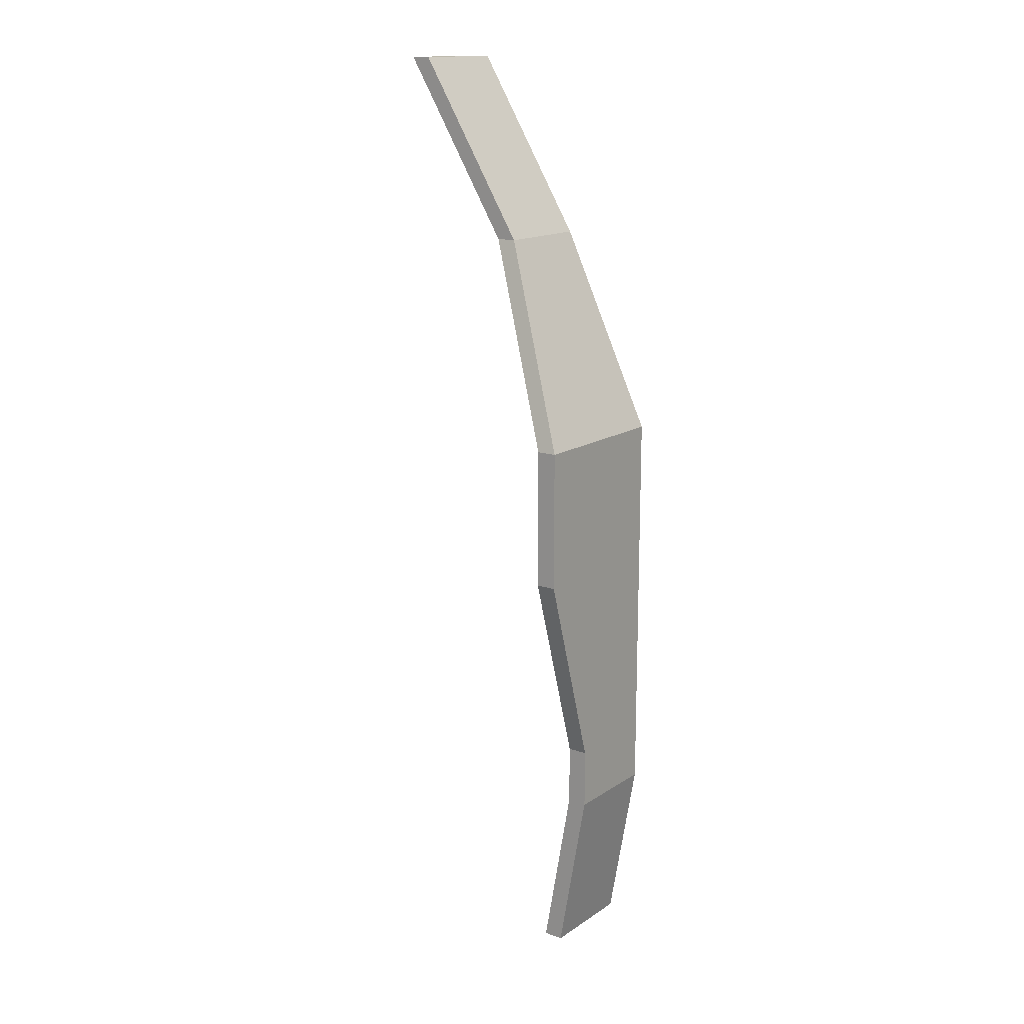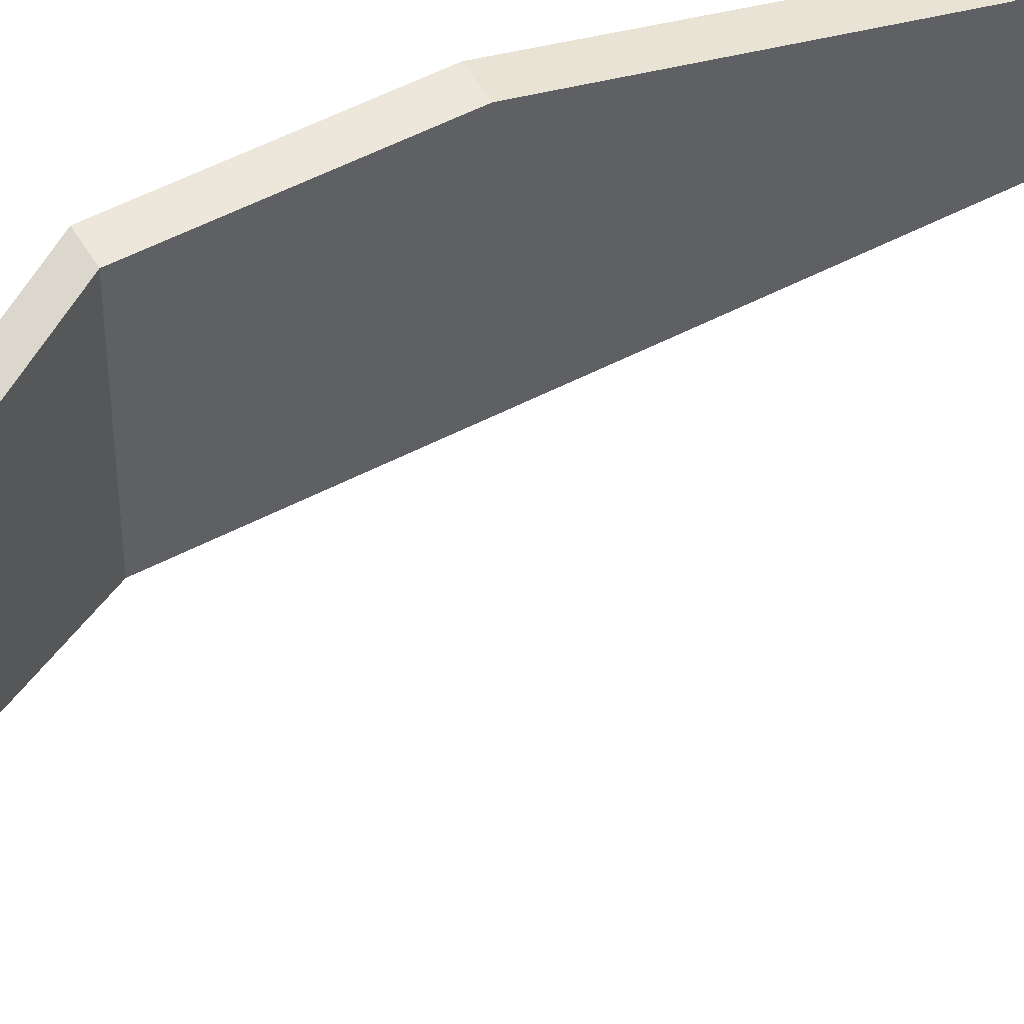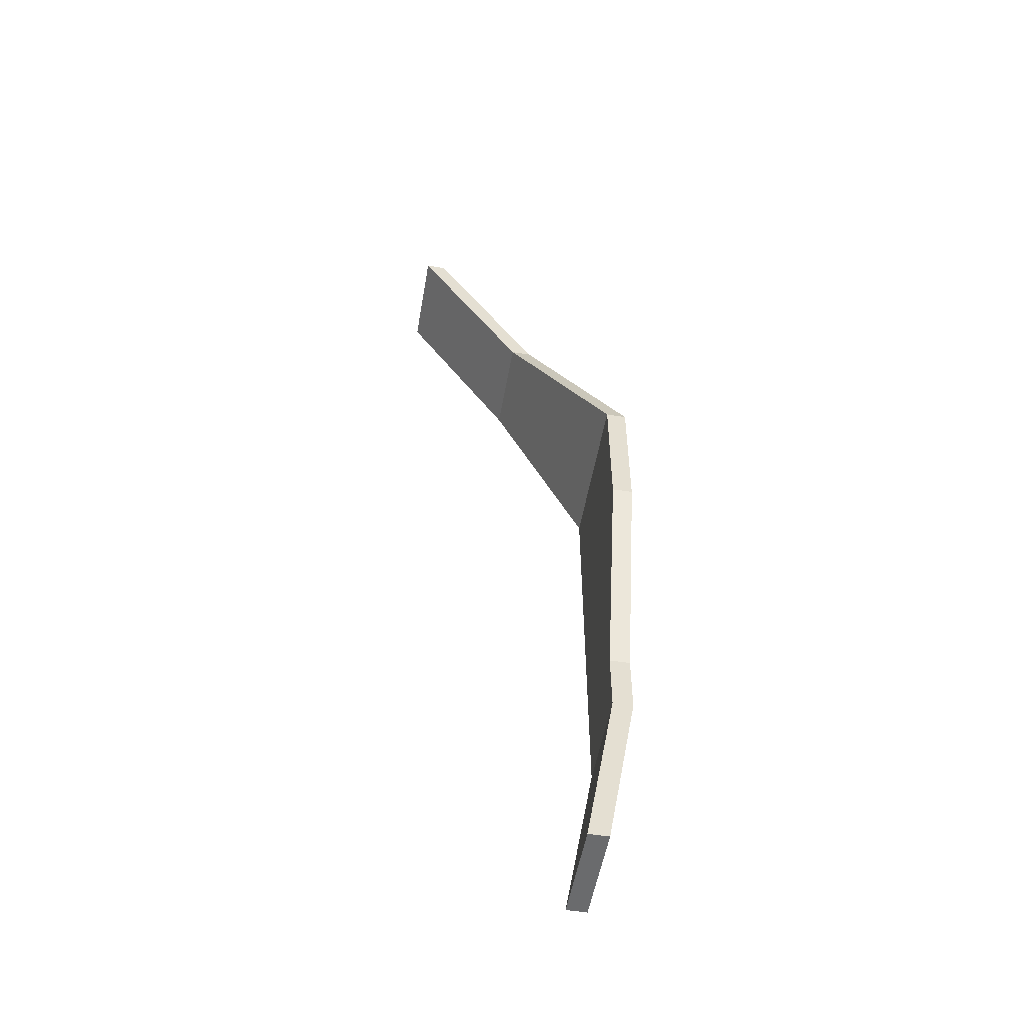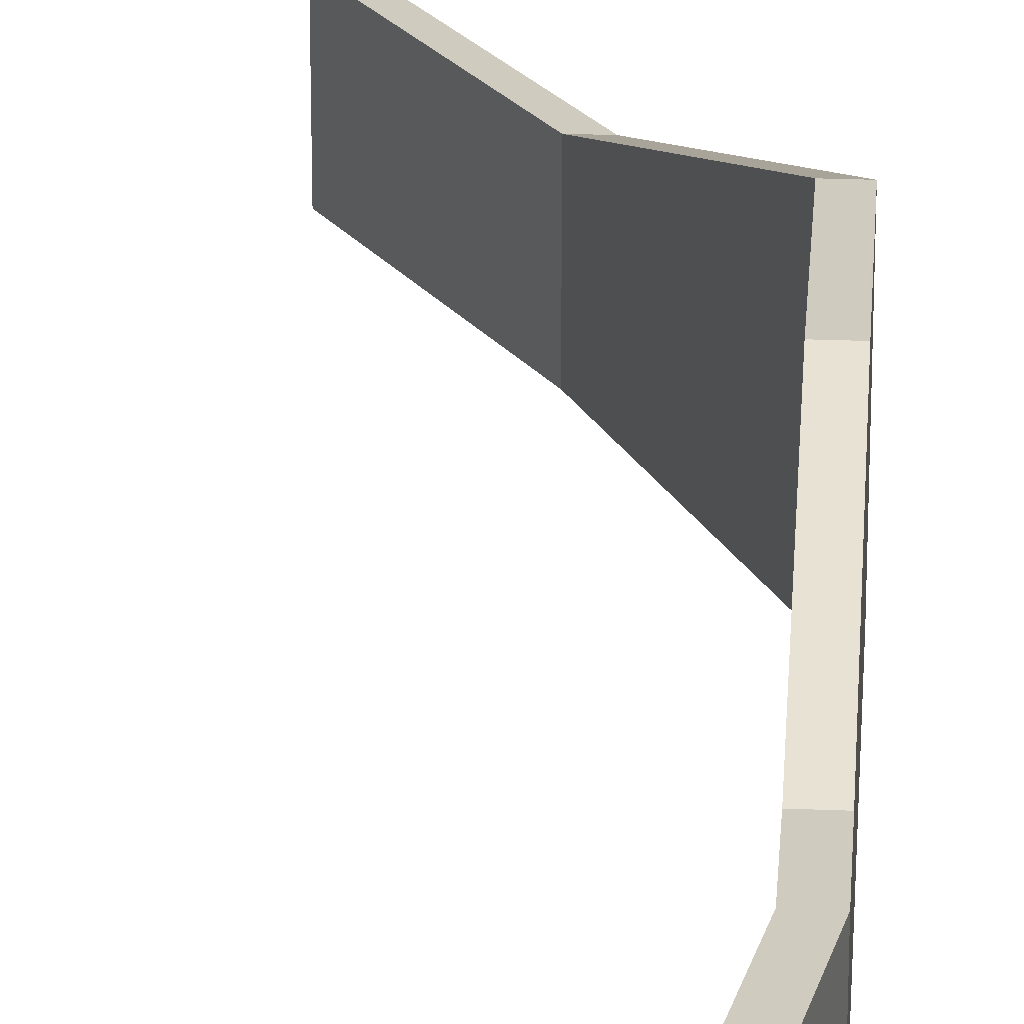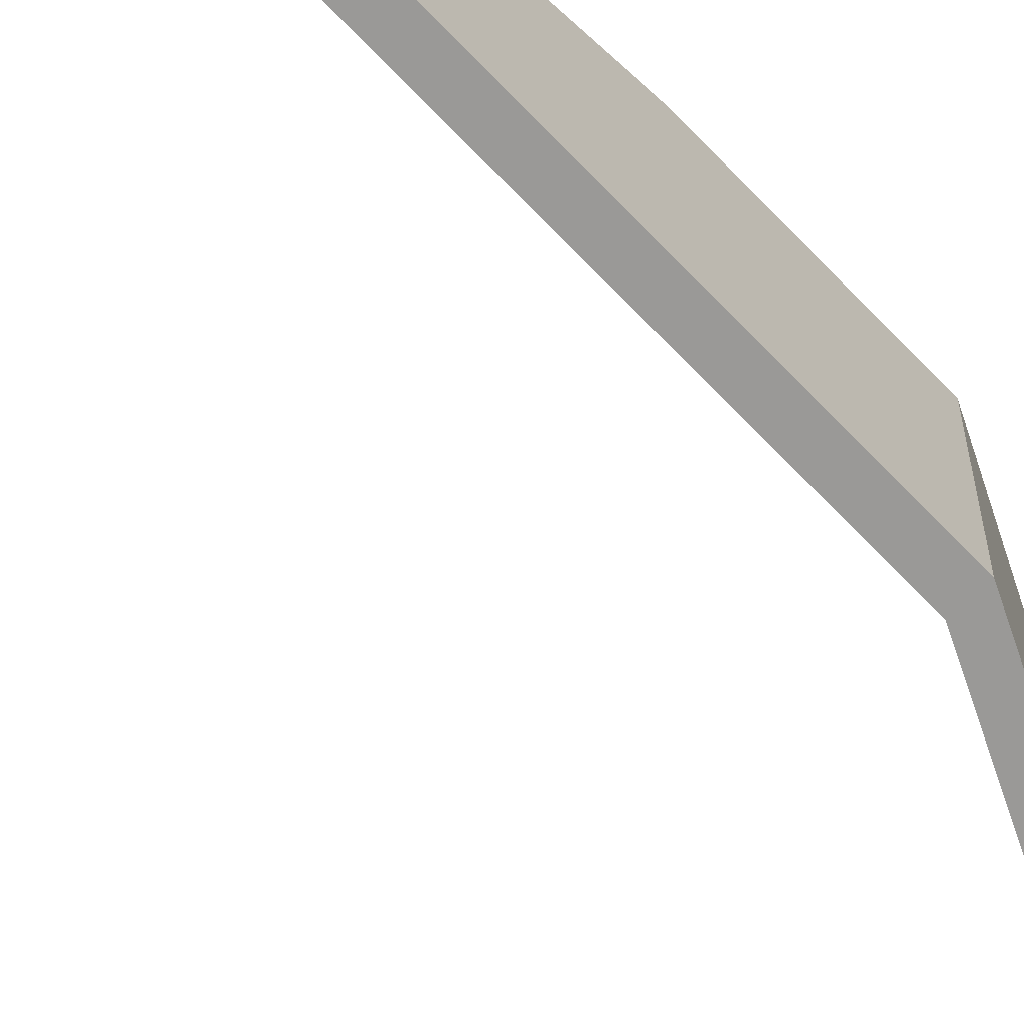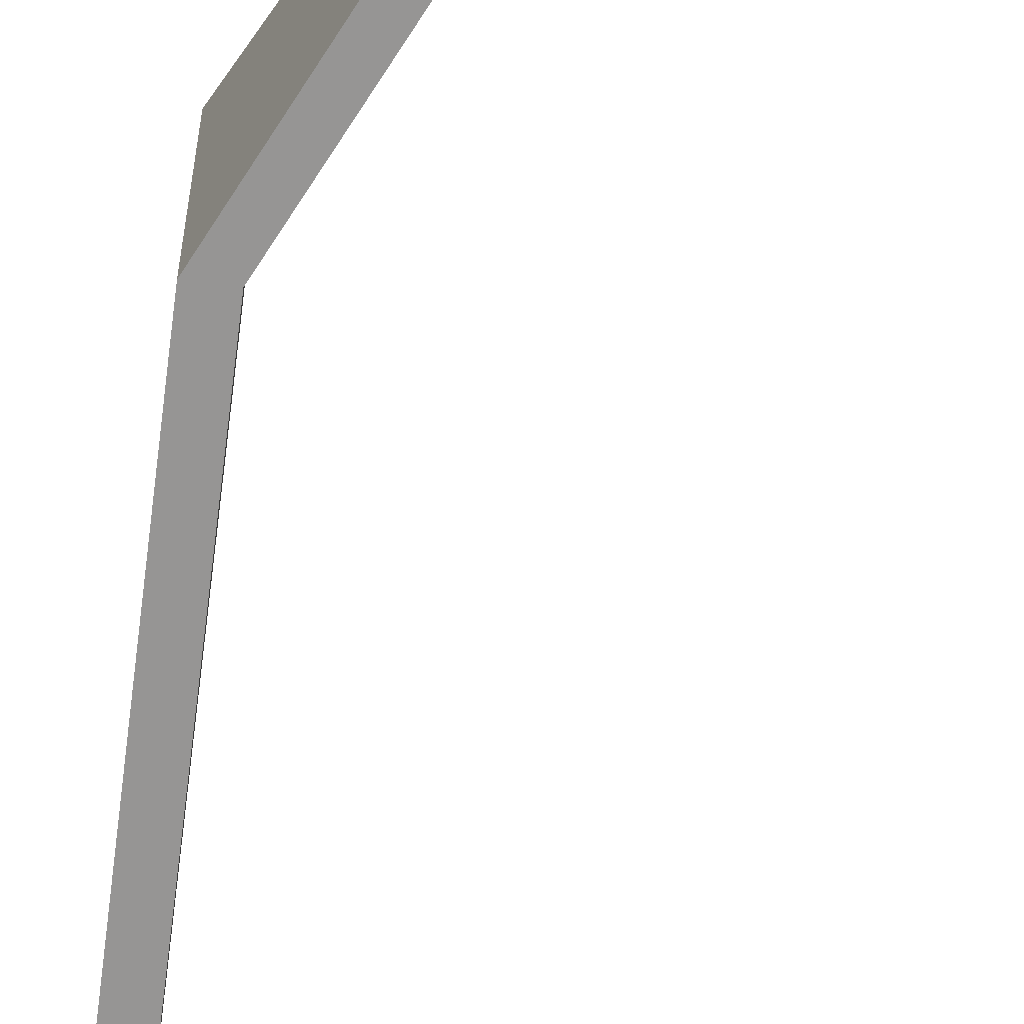
<metadata>
{"format":"obj","ext":"obj","renderer":"f3d","projection":"perspective","resolution":1024,"background":"white","views":[{"elev":15.4,"azim":-143.3,"up":"+Z"},{"elev":52.4,"azim":60.6,"up":"+Y"},{"elev":-53.2,"azim":170.2,"up":"+Z"},{"elev":23.7,"azim":-176.0,"up":"+Y"},{"elev":-69.0,"azim":-136.2,"up":"+Y"},{"elev":-67.6,"azim":-7.0,"up":"+Y"}]}
</metadata>
<code>
g pb_Mesh-6082290
v 10.25 0 5
v 9.25 0 5
v 10.25 5 5
v 9.25 5 5
v 0.5 0 -42.5
v 1.5 0 -42.5
v 0.5 5 -42.5
v 1.5 5 -42.5
v -1 0 -31
v -1 0 -34
v -1 5 -34
v -1 5 -31
v -0 5 -34
v -0 0 -31
v -0 5 -31
v -0 0 -34
v -1 5 -34
v -0 5 -34
v -0 5 -31
v -1 5 -31
v -0 0 -31
v -1 0 -34
v -1 0 -31
v -0 0 -34
v 9.25 0 5
v 3.75 0 -4
v 3.75 5 -4
v 9.25 5 5
v 4.75 5 -4
v 10.25 0 5
v 10.25 5 5
v 4.75 0 -4
v 3.75 5 -4
v 4.75 5 -4
v 10.25 5 5
v 9.25 5 5
v 10.25 0 5
v 3.75 0 -4
v 9.25 0 5
v 4.75 0 -4
v 3.75 0 -4
v -1 0 -14
v -1 8 -14
v 3.75 5 -4
v -0 8 -14
v 4.75 0 -4
v 4.75 5 -4
v -0 0 -14
v -1 8 -14
v -0 8 -14
v 4.75 5 -4
v 3.75 5 -4
v -1 0 -14
v -0 0 -14
v -1 0 -14
v -1 0 -21
v -1 8 -21
v -1 8 -14
v -0 8 -21
v -0 0 -14
v -0 8 -14
v -0 0 -21
v -1 5 -31
v -0 5 -31
v -0 8 -21
v -1 8 -21
v -1 8 -21
v -0 8 -21
v -0 8 -14
v -1 8 -14
v -0 0 -21
v -1 0 -21
v 0.5 0 -42.5
v 1.5 0 -42.5
v -1 5 -34
v -1 0 -34
v 0.5 5 -42.5
v 0.5 0 -42.5
v -0 0 -34
v -0 5 -34
v 1.5 0 -42.5
v 1.5 5 -42.5
v 1.5 5 -42.5
v 0.5 5 -42.5
g pb_Mesh-6082290_0
f 3 2 1
f 3 4 2
f 7 6 5
f 7 8 6
f 11 10 9
f 11 9 12
f 15 14 13
f 14 16 13
f 19 18 17
f 19 17 20
f 23 22 21
f 22 24 21
f 27 26 25
f 27 25 28
f 31 30 29
f 30 32 29
f 35 34 33
f 35 33 36
f 39 38 37
f 38 40 37
f 43 42 41
f 43 41 44
f 47 46 45
f 46 48 45
f 51 50 49
f 51 49 52
f 38 53 40
f 53 54 40
f 57 56 55
f 57 55 58
f 12 9 56
f 12 56 57
f 61 60 59
f 60 62 59
f 59 62 15
f 62 14 15
f 65 64 63
f 65 63 66
f 69 68 67
f 69 67 70
f 72 23 71
f 23 21 71
f 53 72 54
f 72 71 54
f 73 24 22
f 73 74 24
f 77 76 75
f 77 78 76
f 81 80 79
f 81 82 80
f 83 17 18
f 83 84 17

</code>
